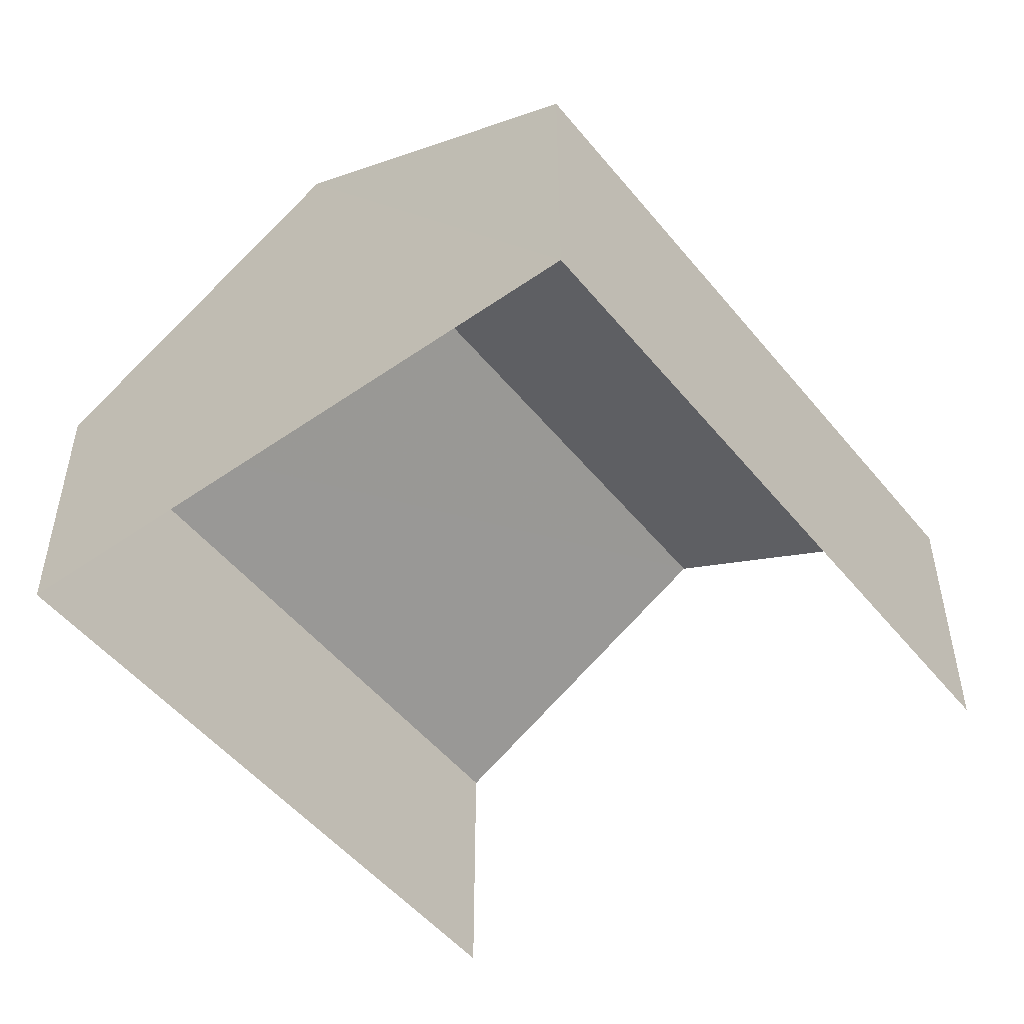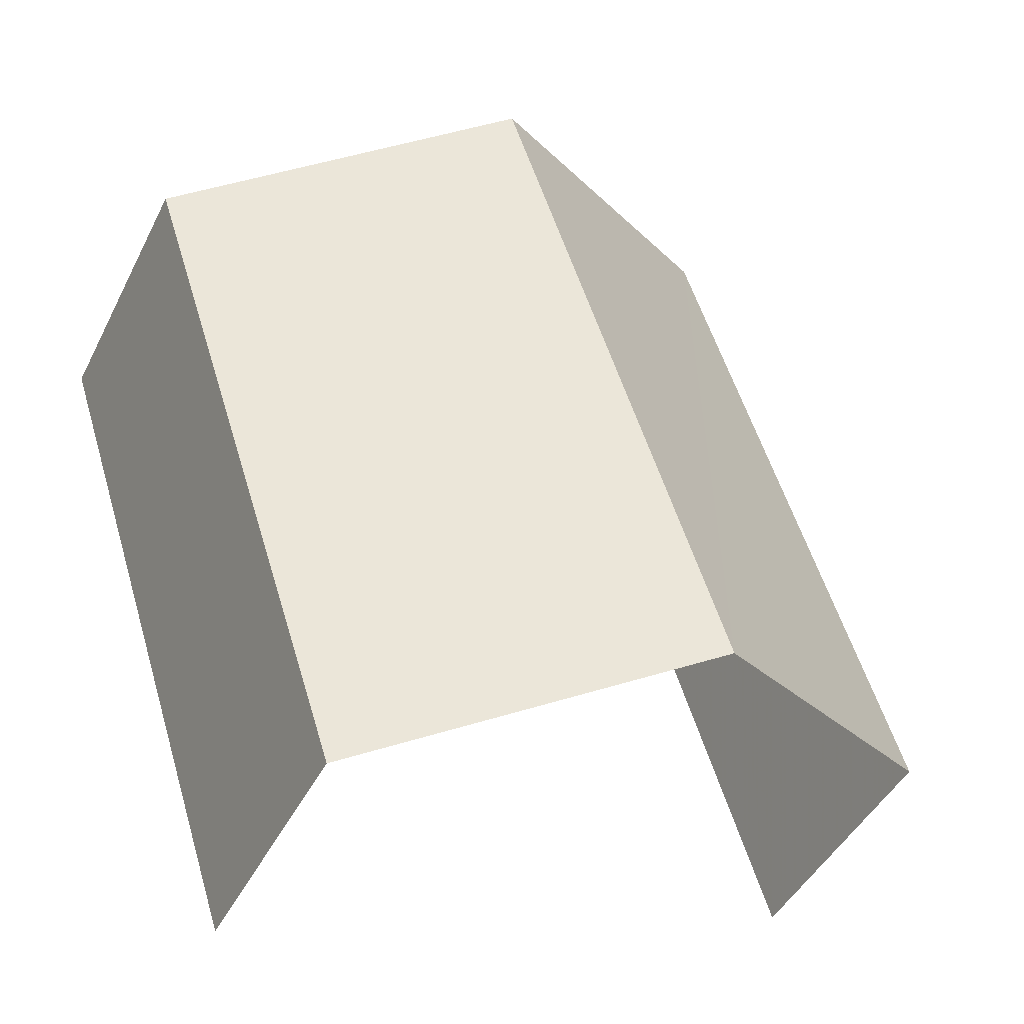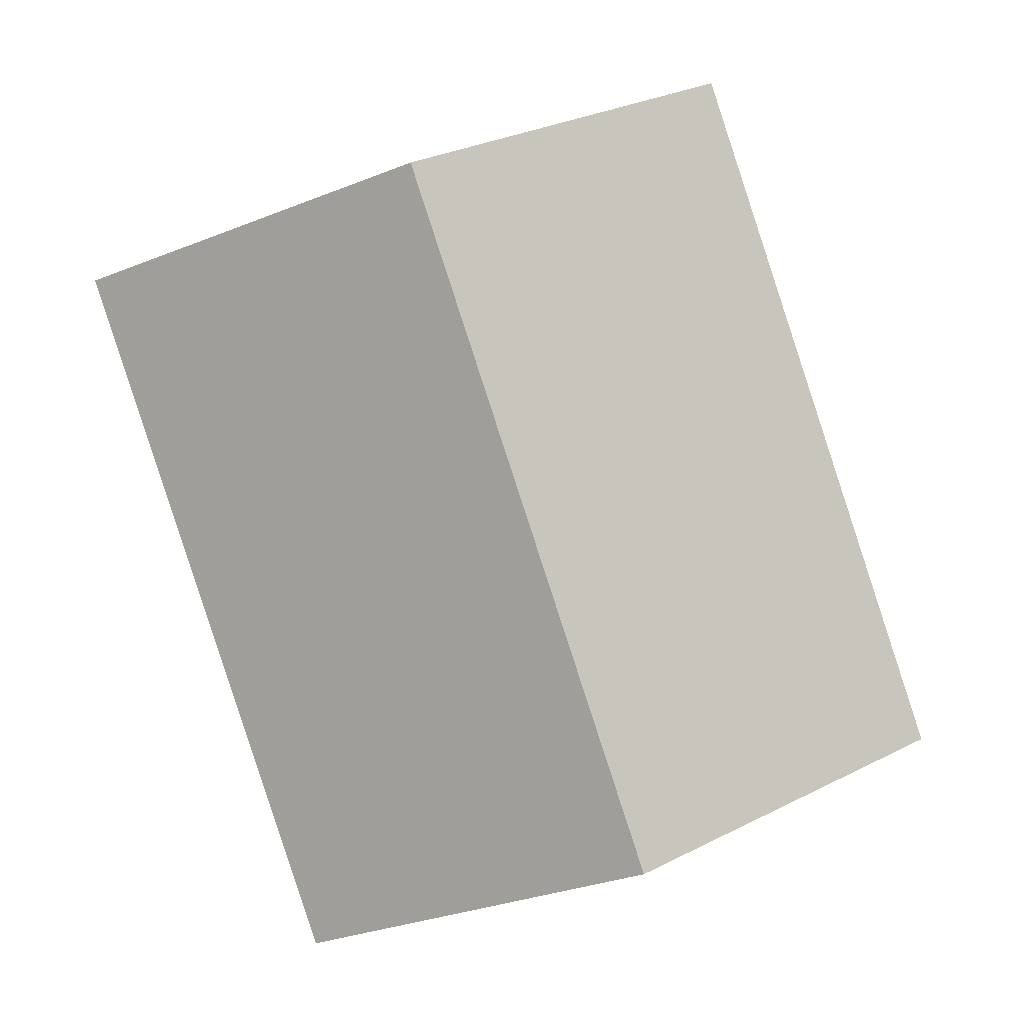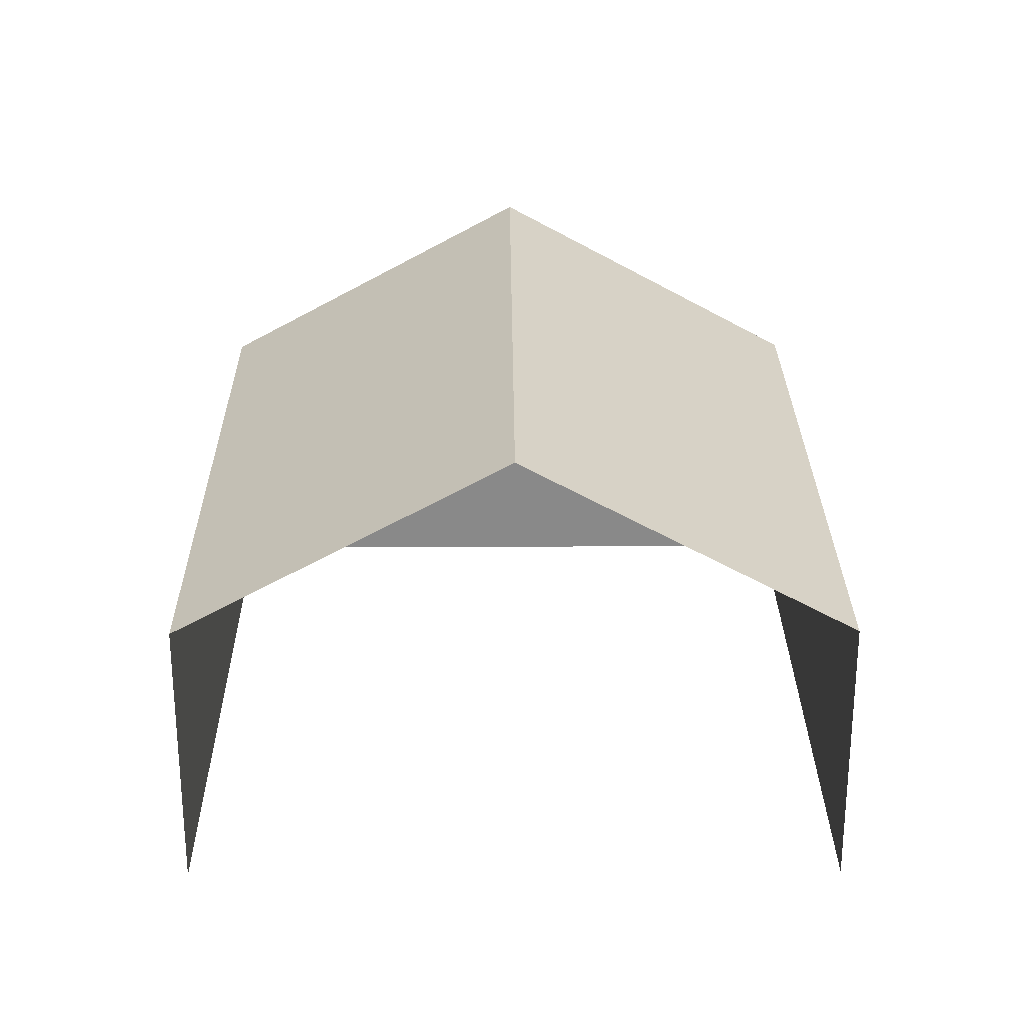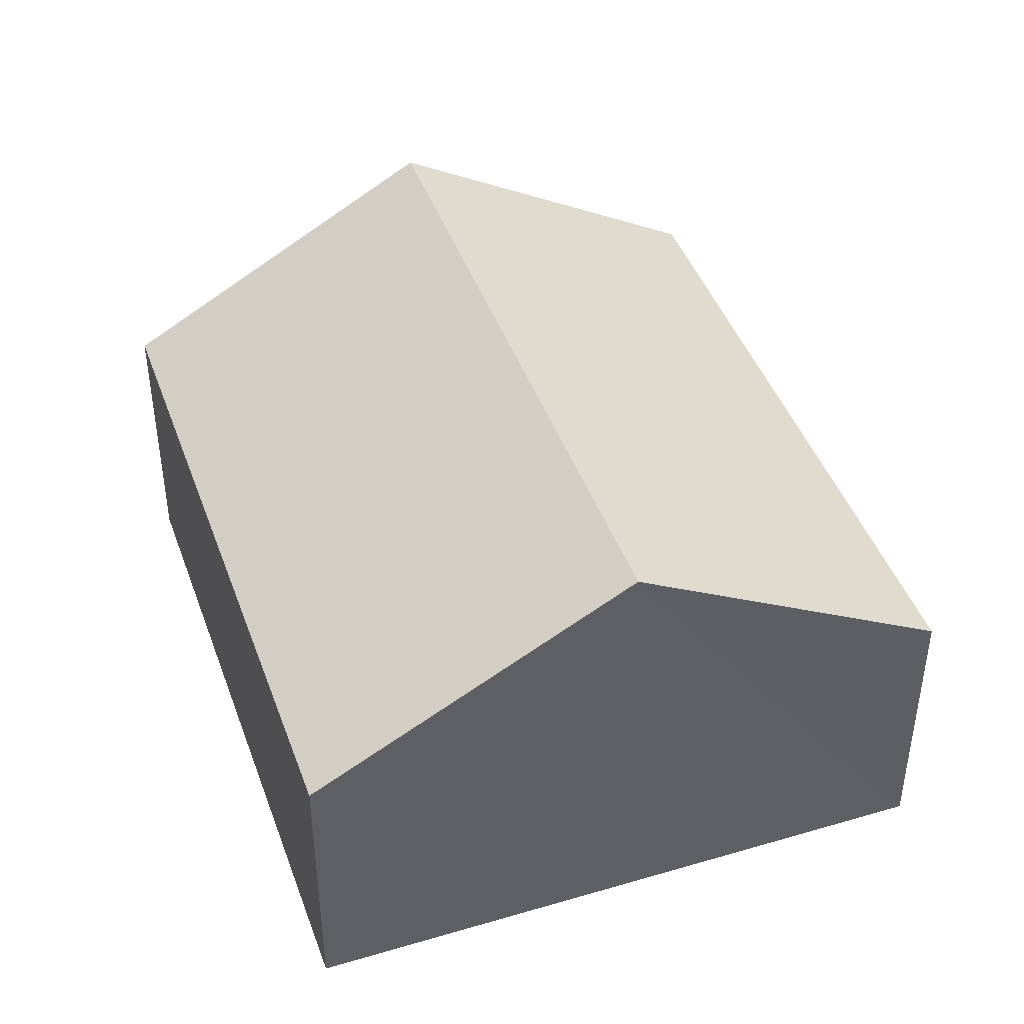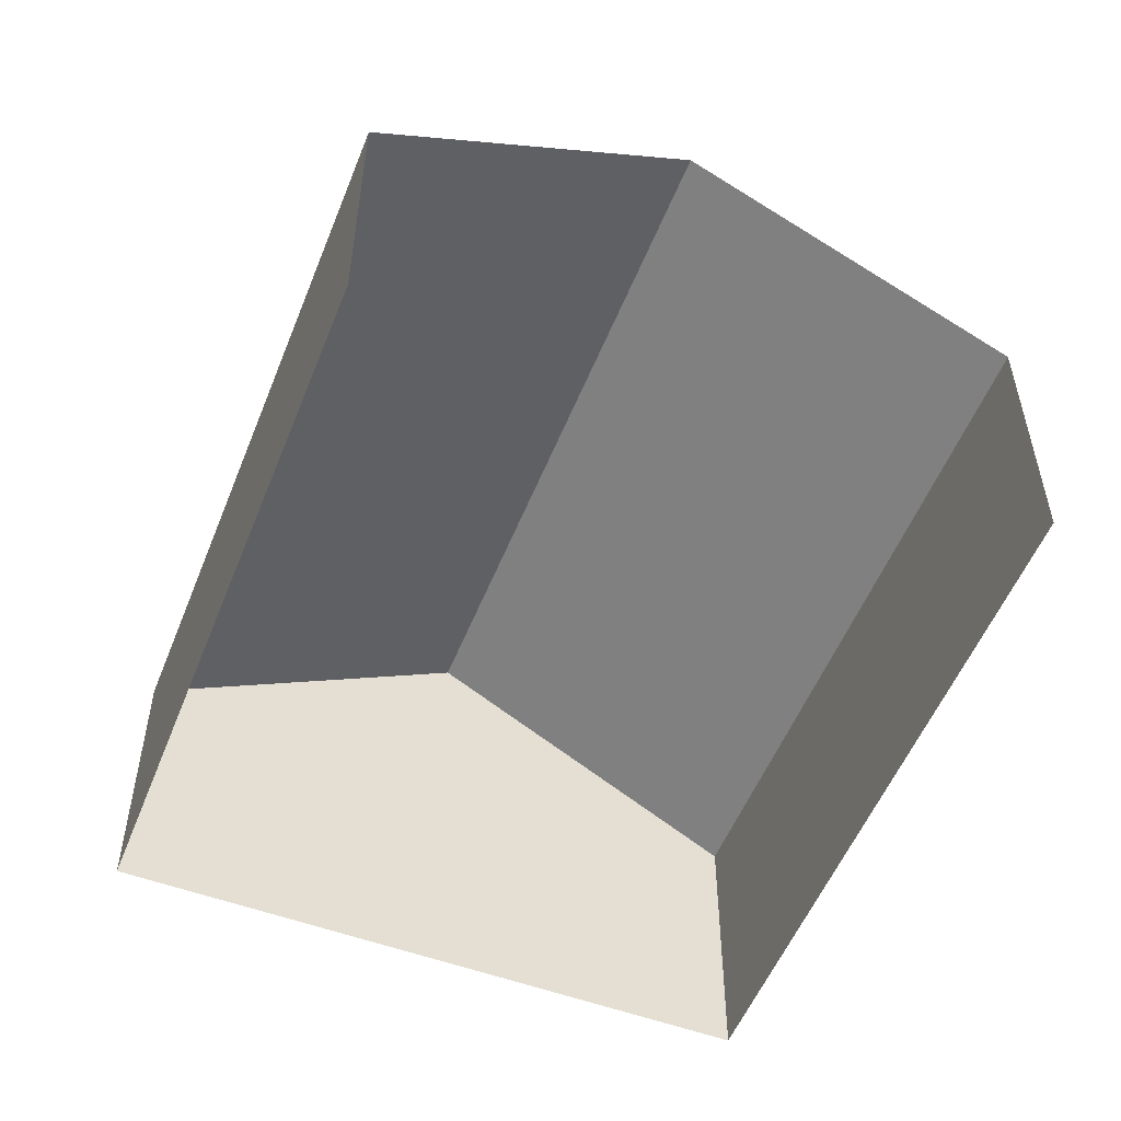
<metadata>
{"format":"obj","ext":"obj","renderer":"f3d","projection":"perspective","resolution":1024,"background":"white","views":[{"elev":-50.5,"azim":-124.3,"up":"+Z"},{"elev":-44.7,"azim":-25.4,"up":"+Y"},{"elev":2.2,"azim":-3.8,"up":"+Y"},{"elev":26.8,"azim":17.6,"up":"+Z"},{"elev":43.6,"azim":179.0,"up":"+Z"},{"elev":-53.8,"azim":-3.4,"up":"+Z"}]}
</metadata>
<code>
v -2.234e+05 -1.282e+05 15.54
v -2.234e+05 -1.282e+05 15.54
v -2.234e+05 -1.282e+05 15.54
v -2.234e+05 -1.282e+05 15.54
v -2.234e+05 -1.282e+05 20.27
v -2.234e+05 -1.282e+05 18.42
v -2.234e+05 -1.282e+05 20.27
v -2.234e+05 -1.282e+05 18.42
v -2.234e+05 -1.282e+05 18.42
v -2.234e+05 -1.282e+05 18.42
f 1 2 3
f 1 4 2
f 9 2 5
f 2 4 5
f 4 8 5
f 5 6 7
f 5 8 6
f 7 9 5
f 7 10 9
f 6 1 7
f 1 3 7
f 3 10 7
f 6 4 1
f 6 8 4
f 10 3 2
f 9 10 2

</code>
